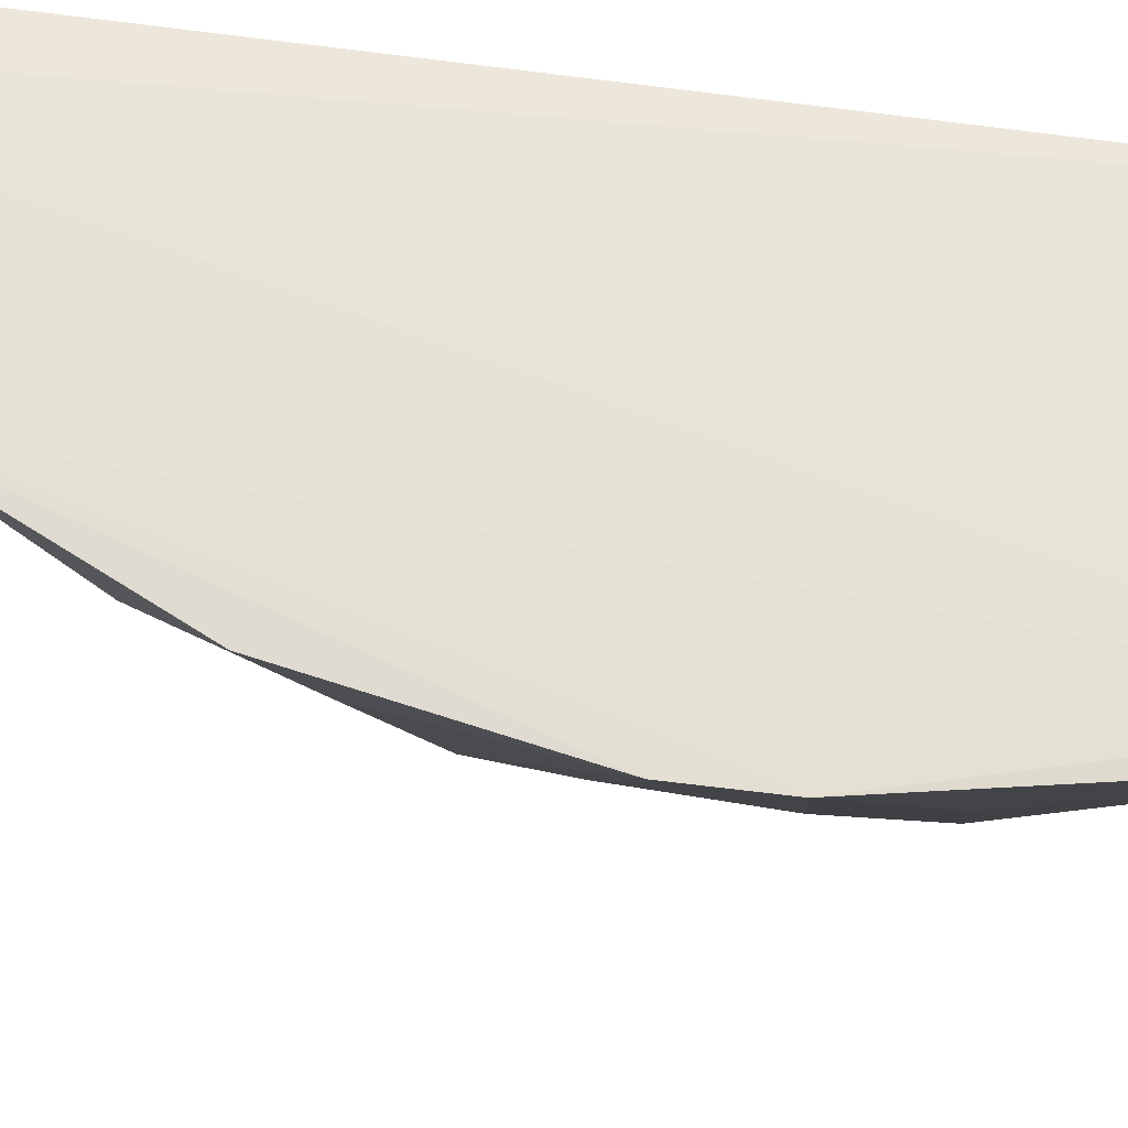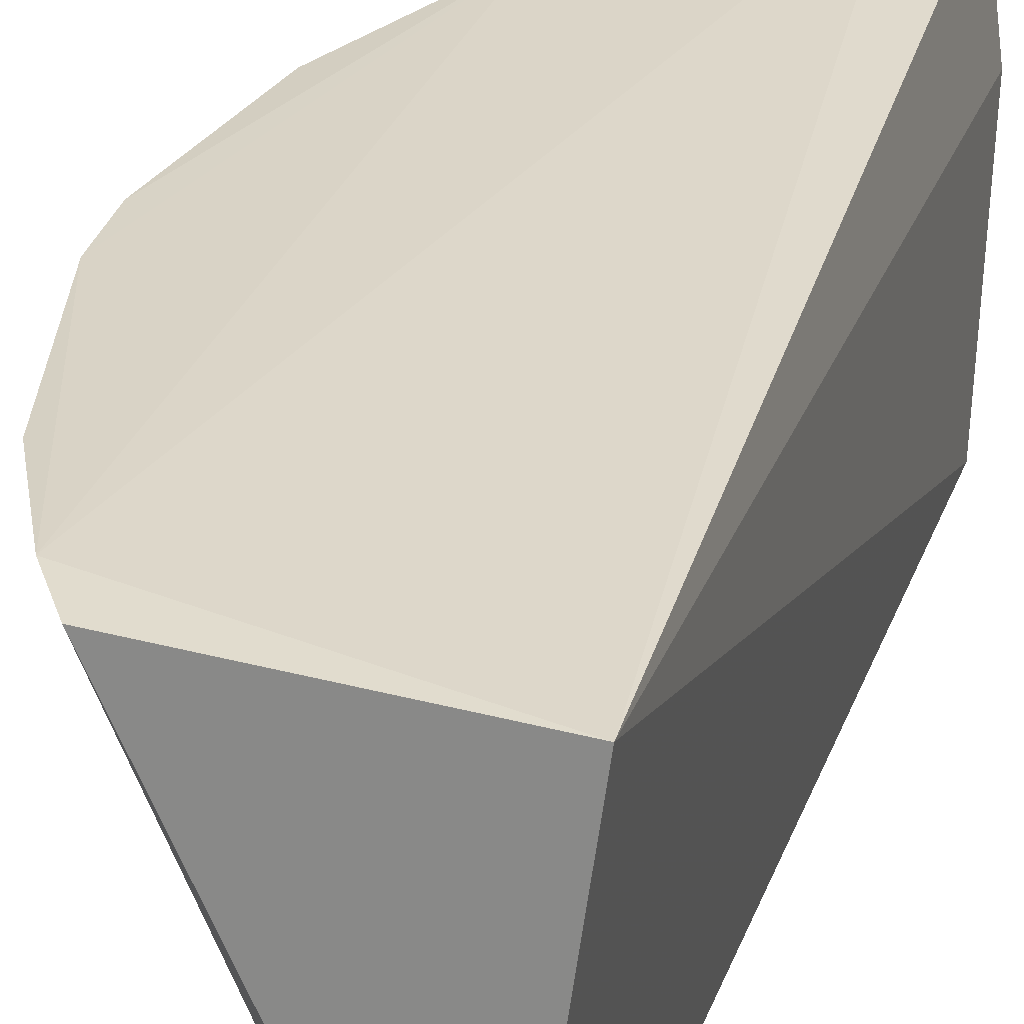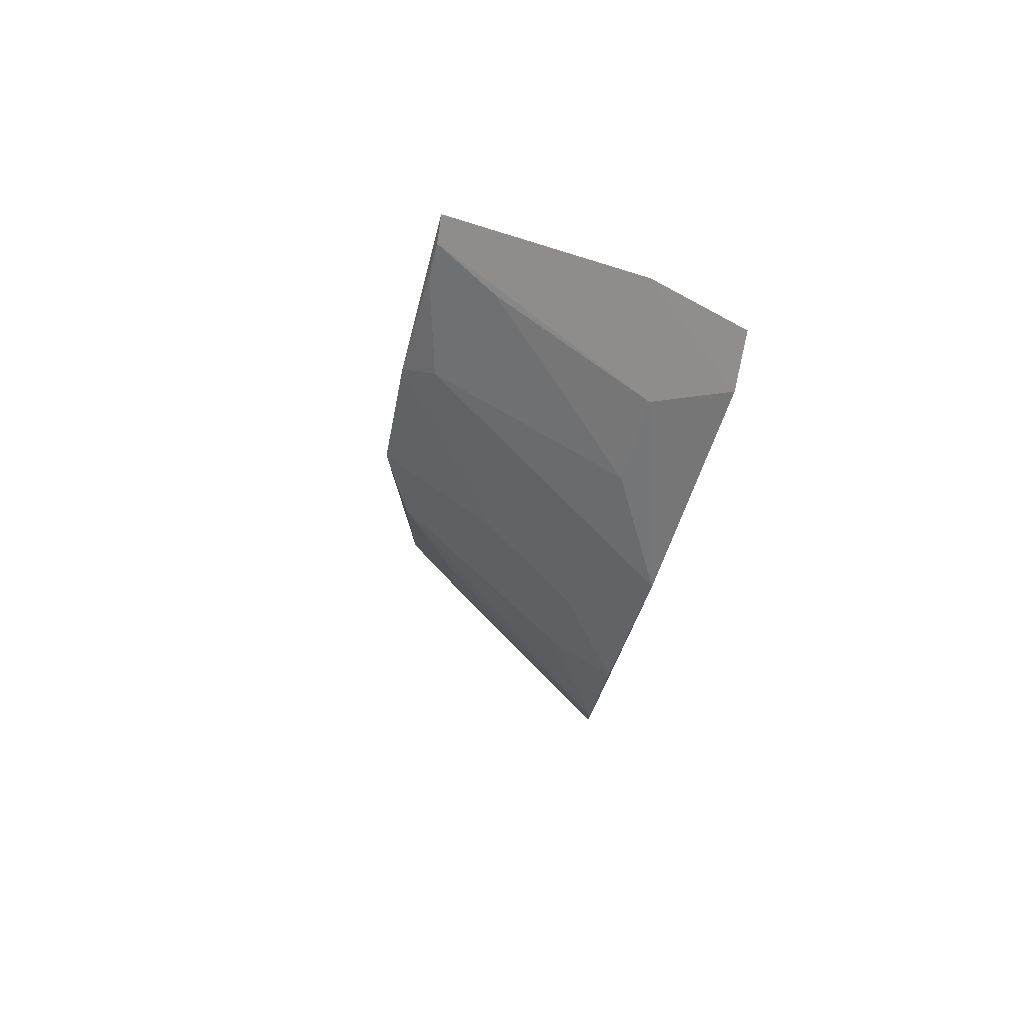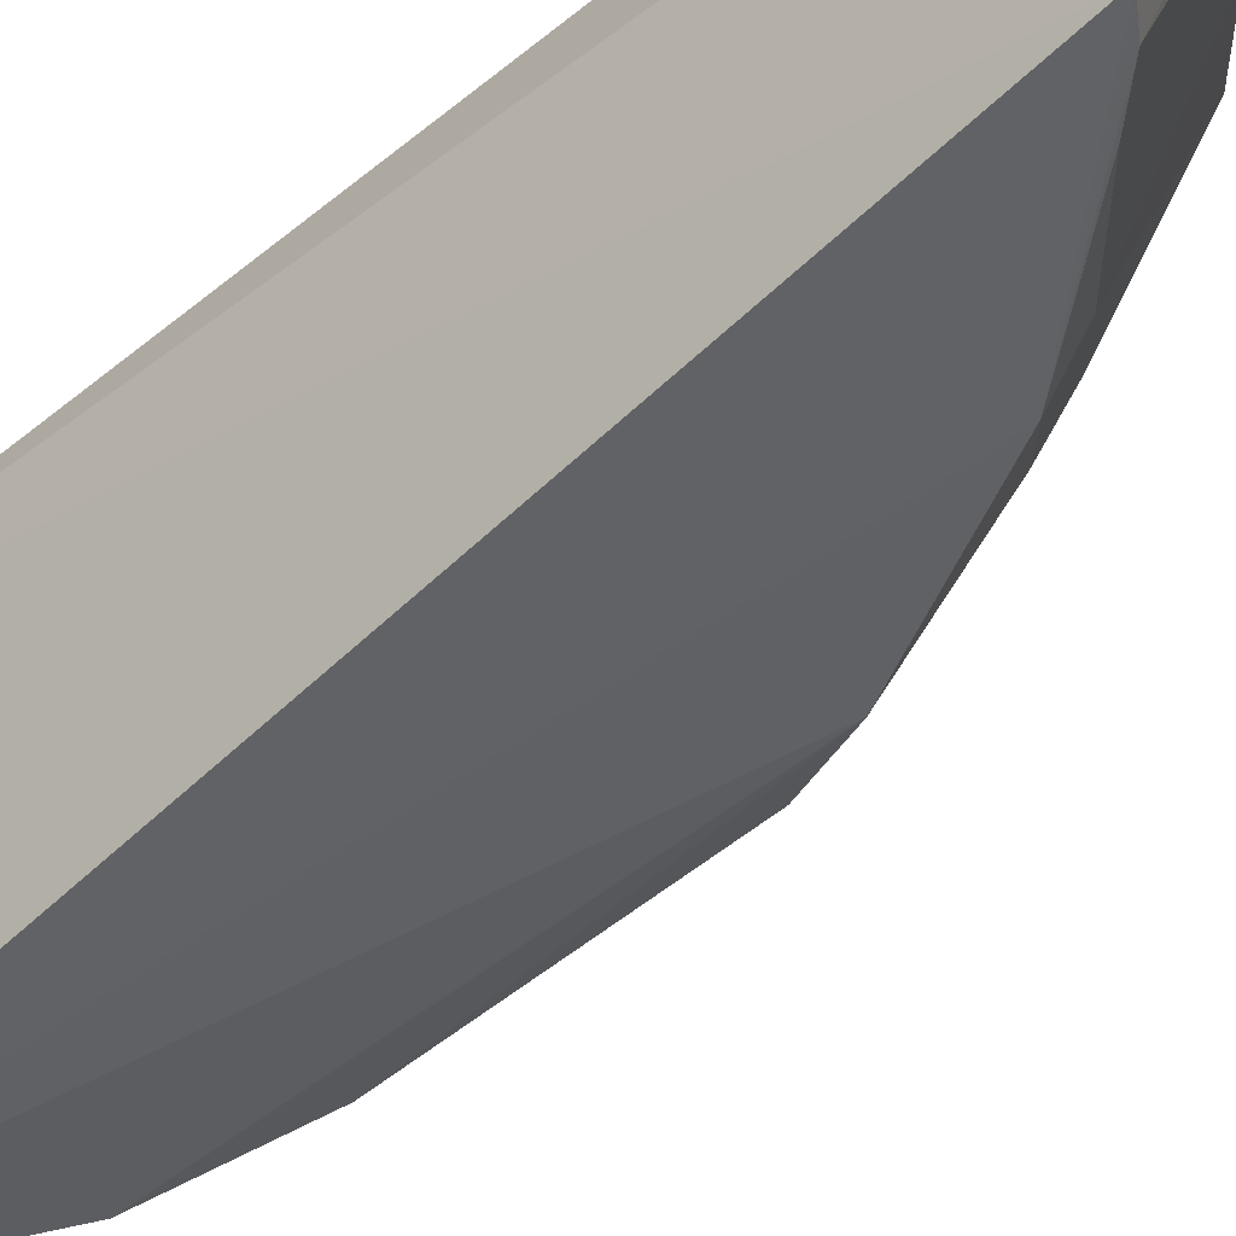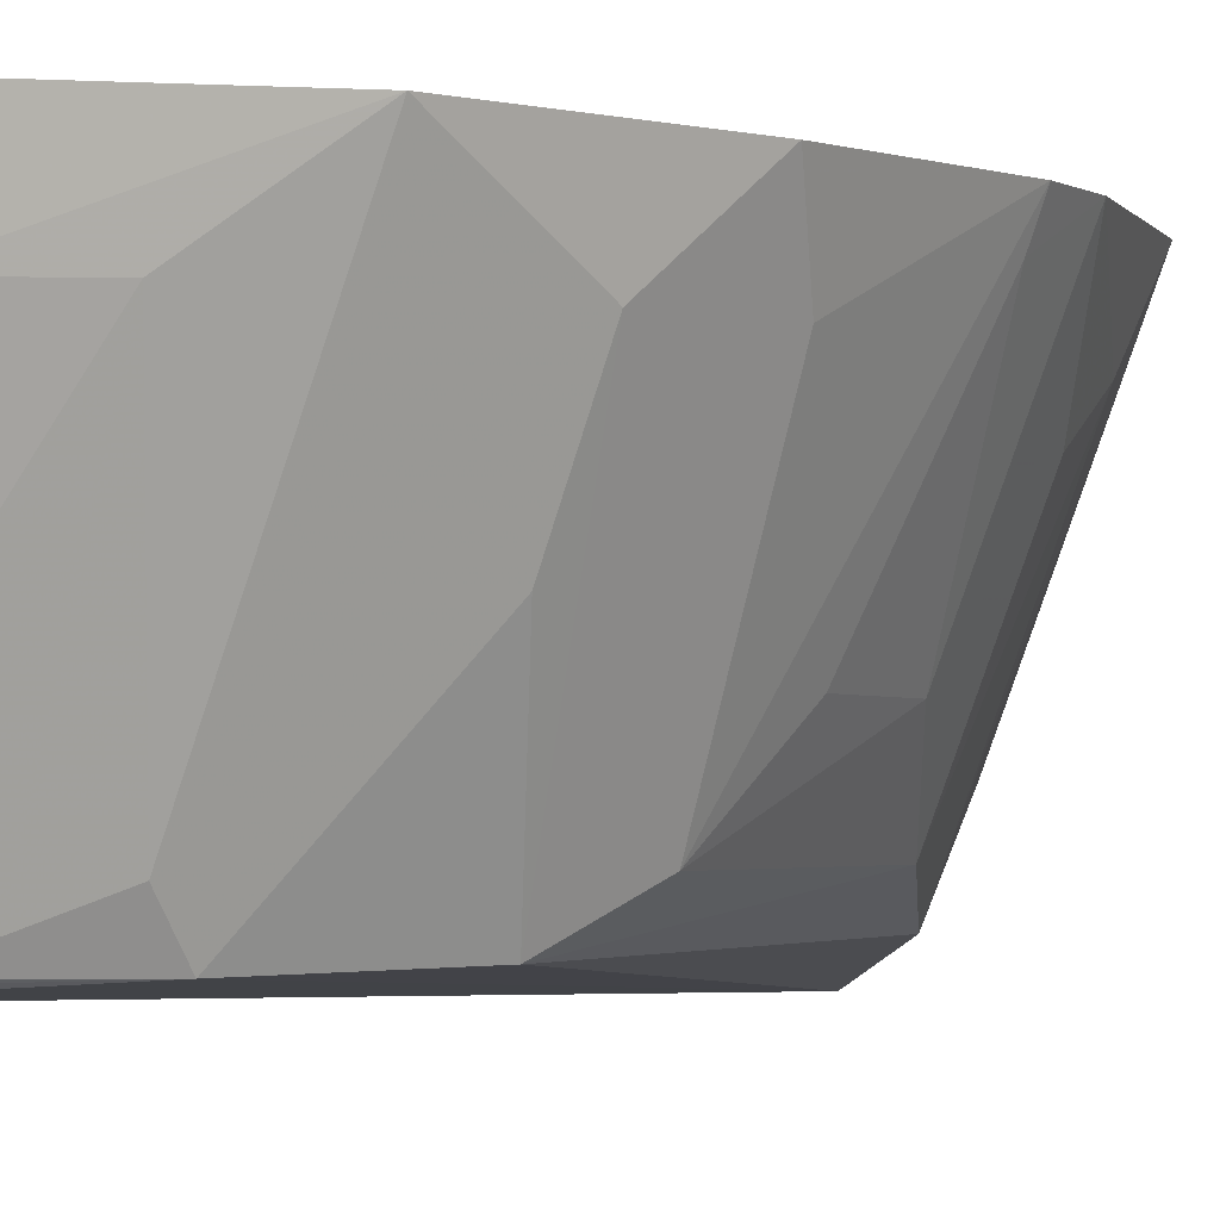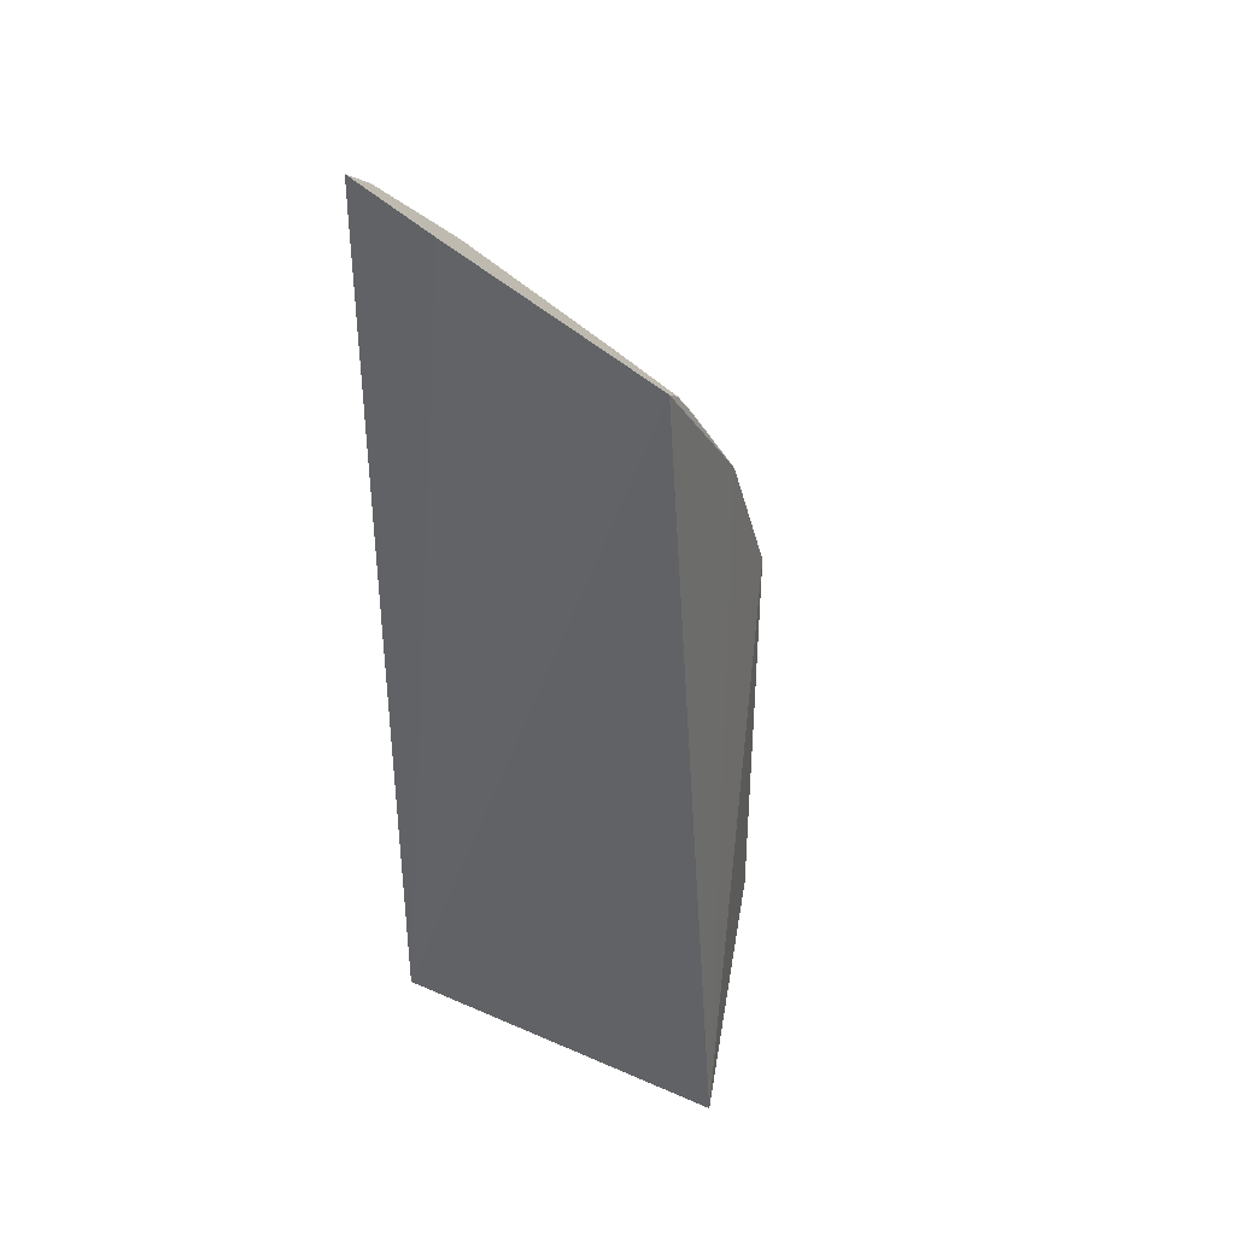
<metadata>
{"format":"obj","ext":"obj","renderer":"f3d","projection":"perspective","resolution":1024,"background":"white","views":[{"elev":64.2,"azim":-82.0,"up":"+Z"},{"elev":29.0,"azim":14.2,"up":"+Z"},{"elev":79.4,"azim":-66.2,"up":"+Y"},{"elev":-52.9,"azim":131.3,"up":"+Z"},{"elev":-1.9,"azim":-153.3,"up":"+Z"},{"elev":37.3,"azim":121.1,"up":"+Y"}]}
</metadata>
<code>
v -0.07711 -0.1535 -0.09848
v -0.09385 -0.1683 -0.2421
v -0.06865 0.1989 -0.2308
v -0.0769 0.24 -0.09837
v -0.215 0.0117 -0.09316
v -0.06969 0.2306 -0.1404
v -0.172 -0.1472 -0.09393
v -0.1489 0.08269 -0.2273
v -0.109 0.2073 -0.1224
v -0.1478 -0.08639 -0.2268
v -0.09706 0.2267 -0.09357
v -0.1212 0.1401 -0.2281
v -0.2 -0.08858 -0.09317
v -0.1197 -0.1432 -0.2275
v -0.1649 -0.04555 -0.2125
v -0.1828 -0.1295 -0.09215
v -0.1678 0.1558 -0.09219
v -0.1641 0.05394 -0.2122
v -0.2146 -0.0157 -0.09302
v -0.1944 -0.07161 -0.1212
v -0.1496 -0.1127 -0.197
v -0.07869 0.1922 -0.2284
v -0.1816 0.1103 -0.122
v -0.1799 -0.01524 -0.1822
v -0.1945 -0.04549 -0.1365
v -0.1358 0.1799 -0.1214
v -0.1644 0.1085 -0.1666
v -0.2011 0.08488 -0.09358
v -0.1789 0.02624 -0.1818
v -0.2099 0.01117 -0.1063
v -0.09001 0.1947 -0.197
v -0.1203 0.1528 -0.2124
v -0.1955 0.06791 -0.1216
v -0.09014 0.1797 -0.2274
f 1 2 3
f 6 1 3
f 6 4 1
f 7 2 1
f 10 8 2
f 11 1 4
f 11 4 6
f 11 6 9
f 12 3 2
f 12 2 8
f 14 10 2
f 14 2 7
f 15 8 10
f 16 7 1
f 16 1 11
f 16 14 7
f 17 11 9
f 17 16 11
f 18 8 15
f 19 13 16
f 19 17 5
f 19 16 17
f 20 15 10
f 20 10 13
f 20 13 19
f 21 16 13
f 21 13 10
f 21 10 14
f 21 14 16
f 22 3 12
f 22 9 6
f 22 6 3
f 23 8 18
f 24 18 15
f 25 20 19
f 25 15 20
f 25 24 15
f 25 19 24
f 26 17 9
f 27 12 8
f 27 8 23
f 27 23 17
f 27 17 12
f 28 23 18
f 28 5 17
f 28 17 23
f 29 5 18
f 29 18 24
f 30 24 19
f 30 19 5
f 30 29 24
f 30 5 29
f 31 26 9
f 31 9 22
f 32 12 17
f 32 17 26
f 33 28 18
f 33 18 5
f 33 5 28
f 34 22 12
f 34 12 32
f 34 31 22
f 34 32 26
f 34 26 31

</code>
